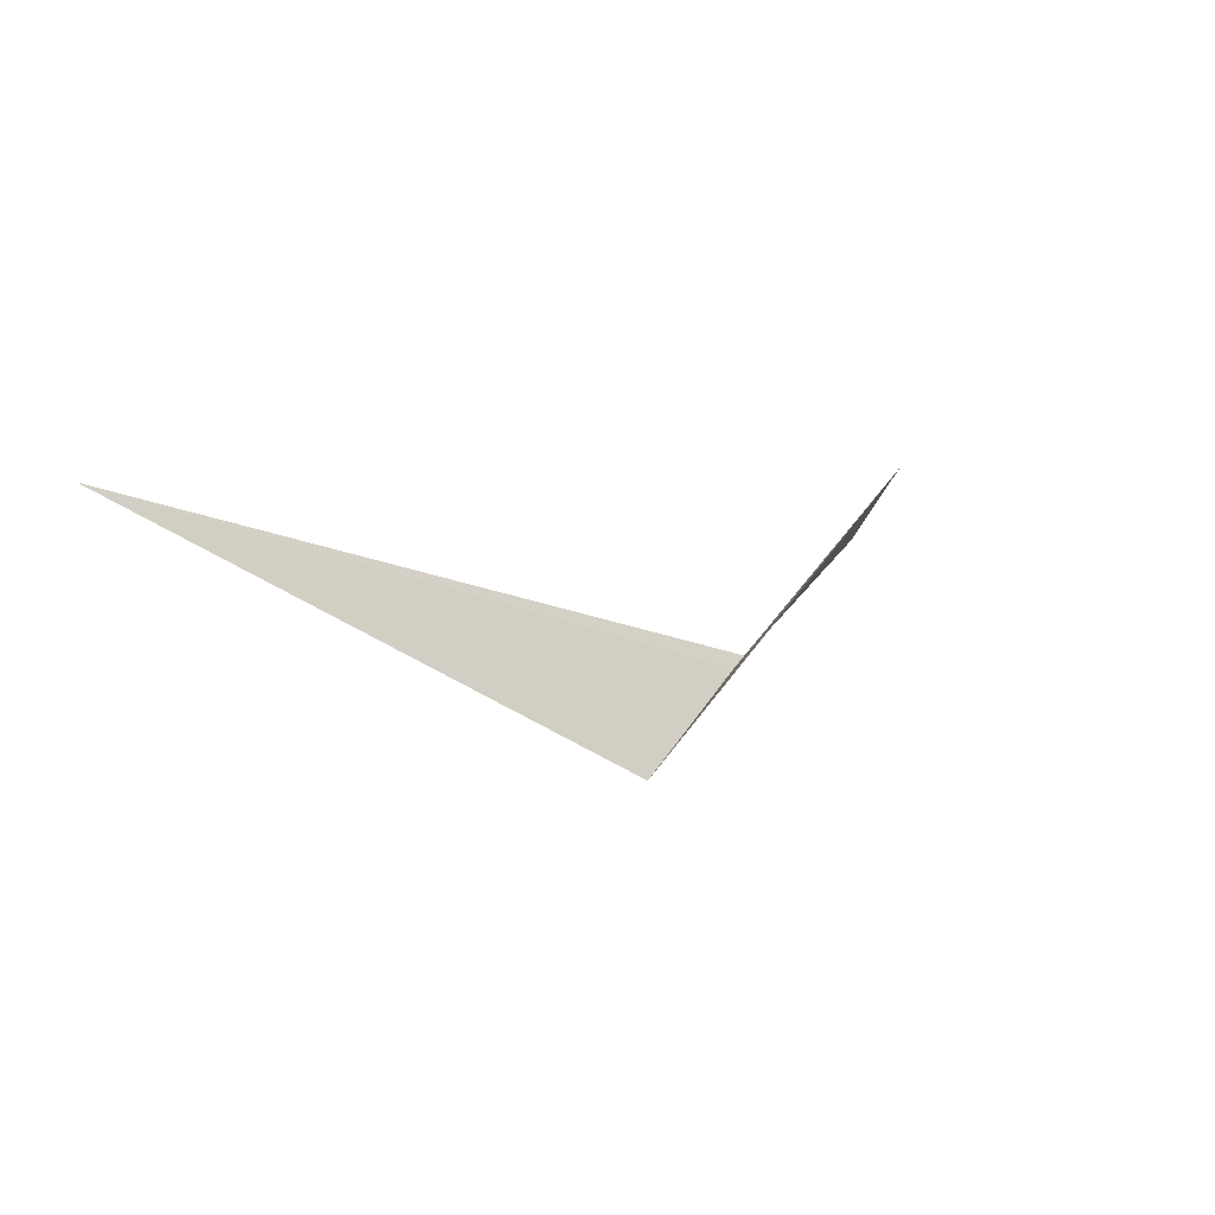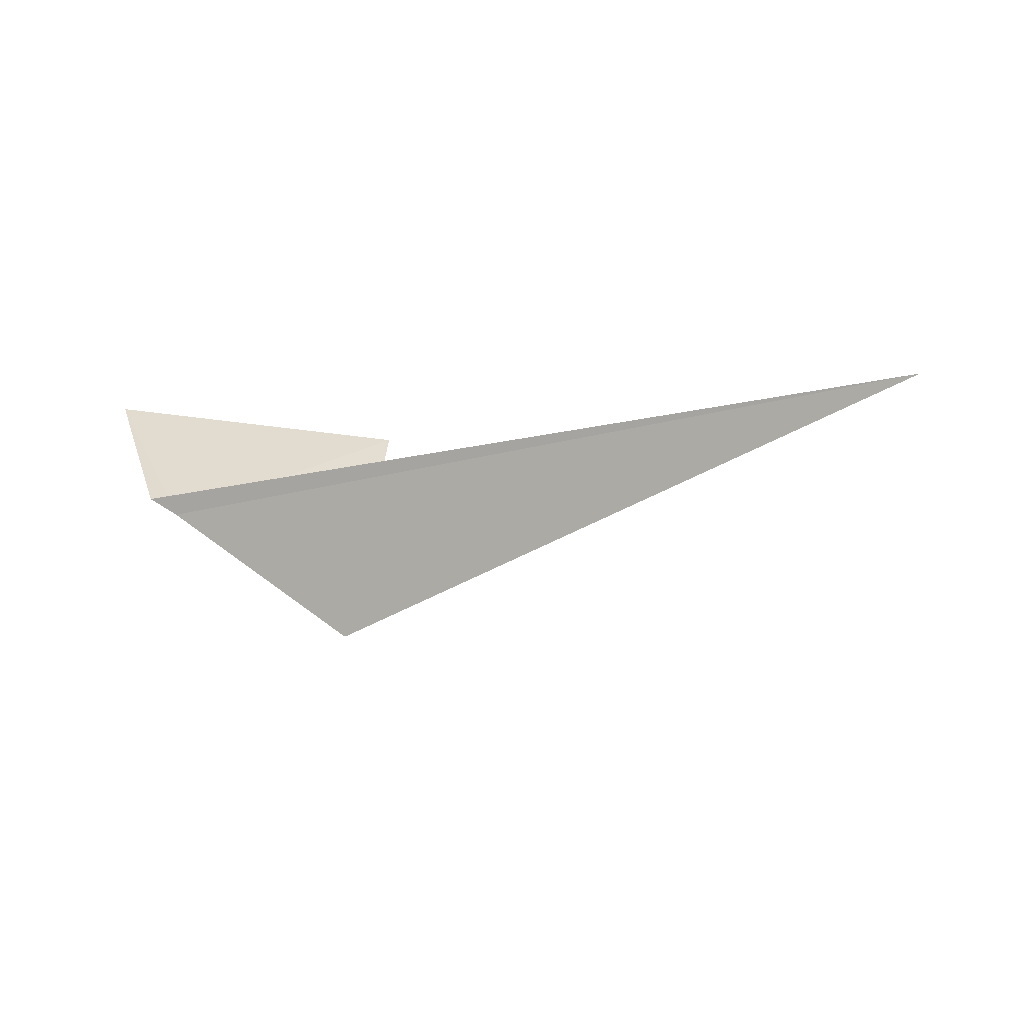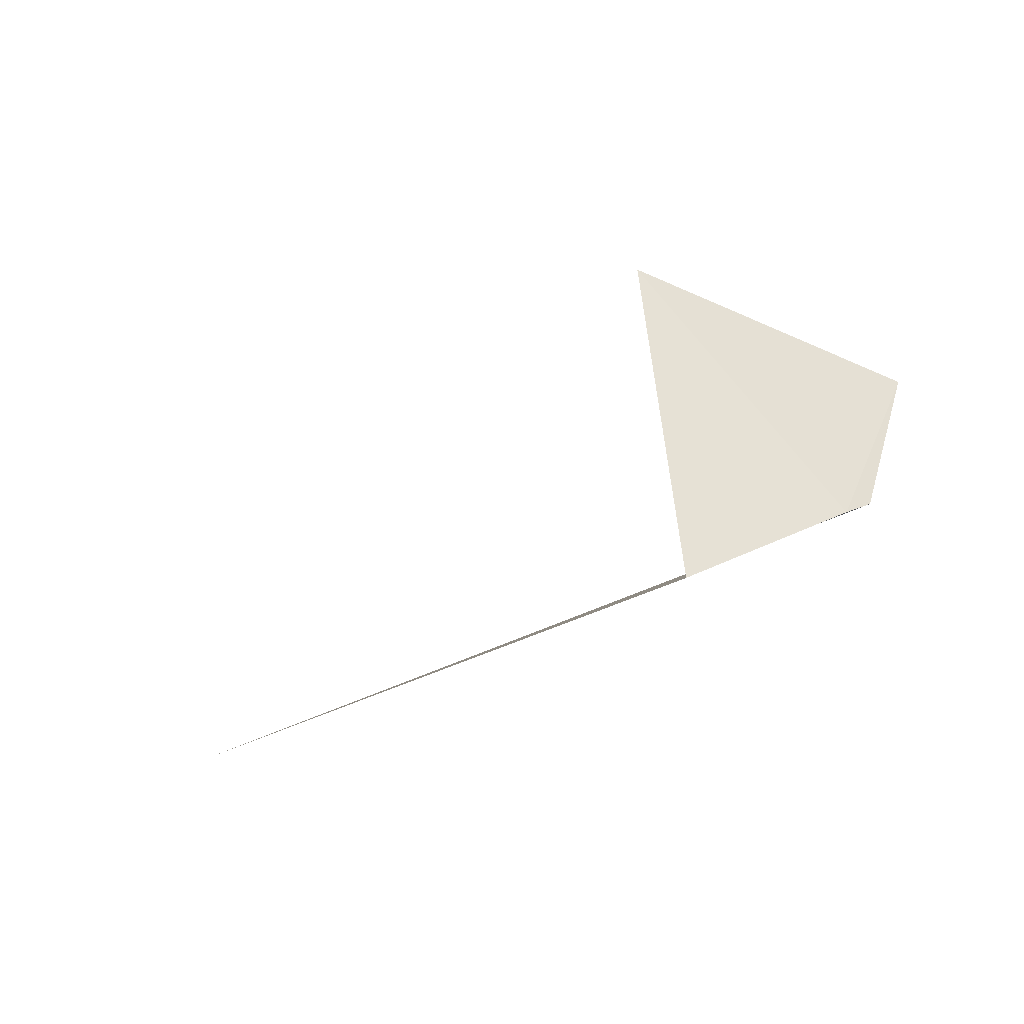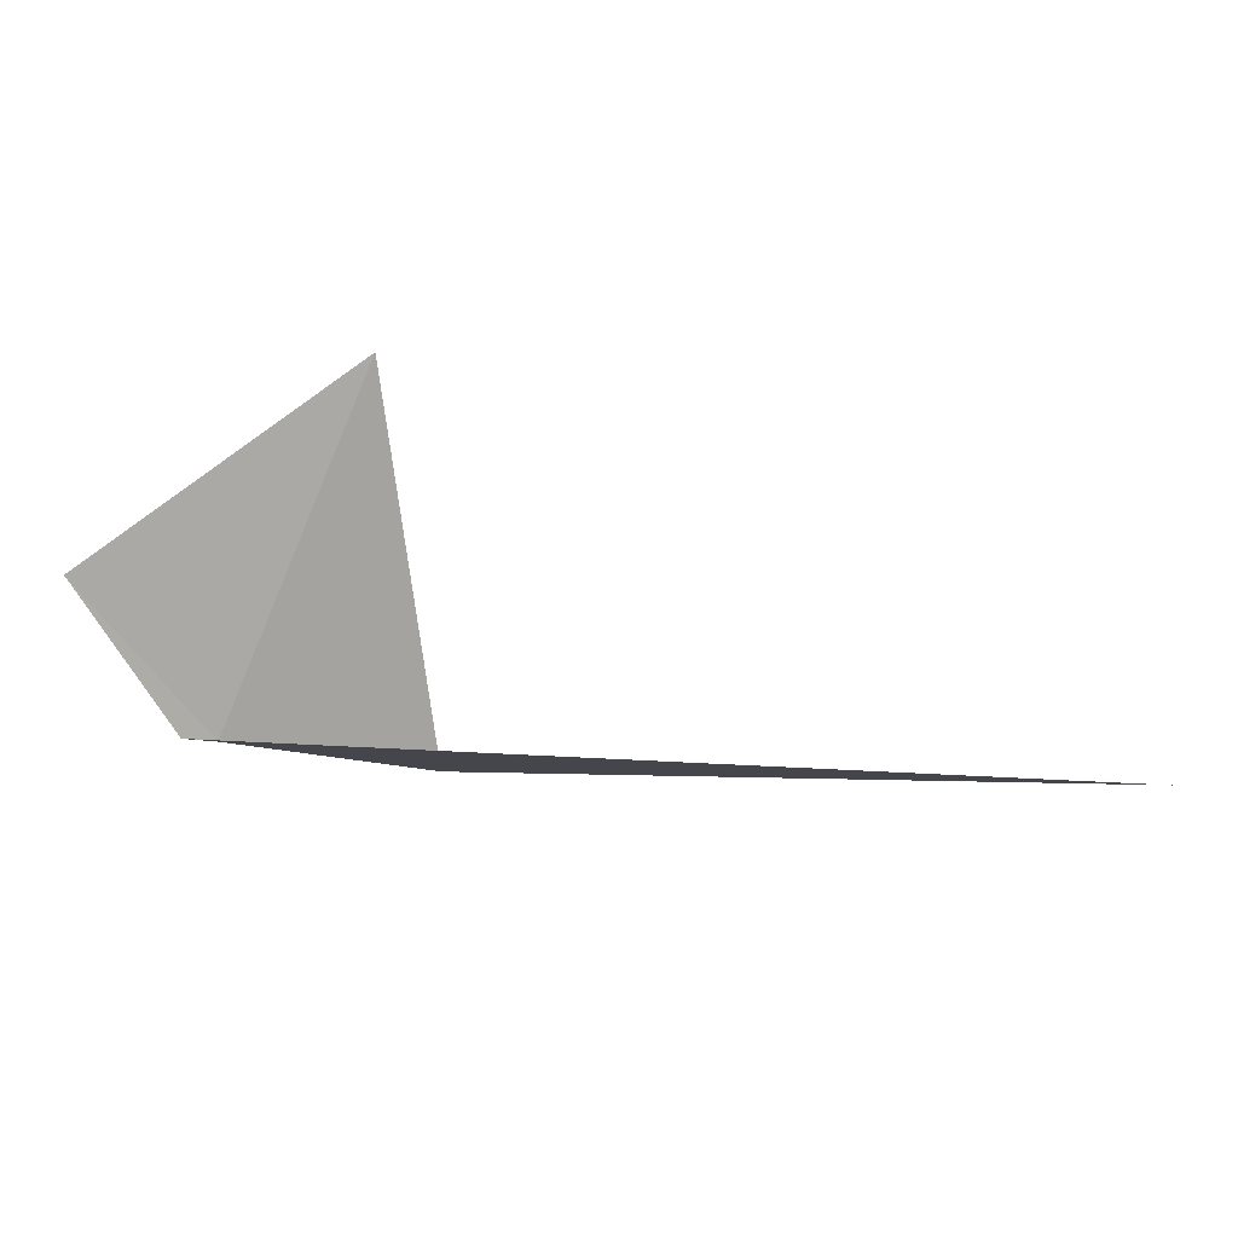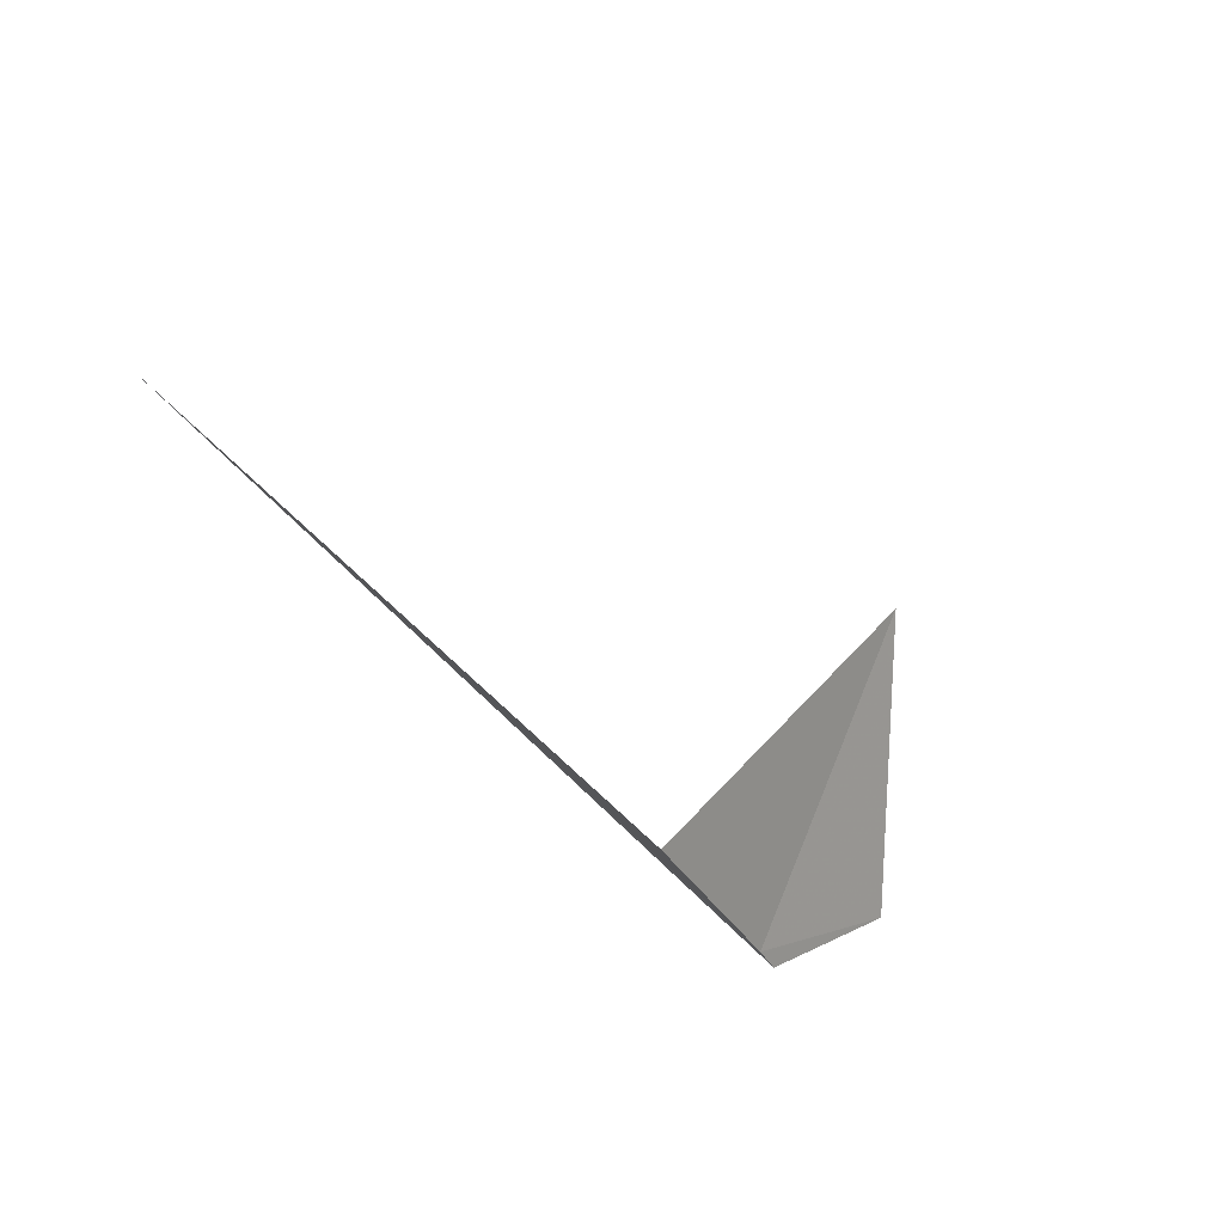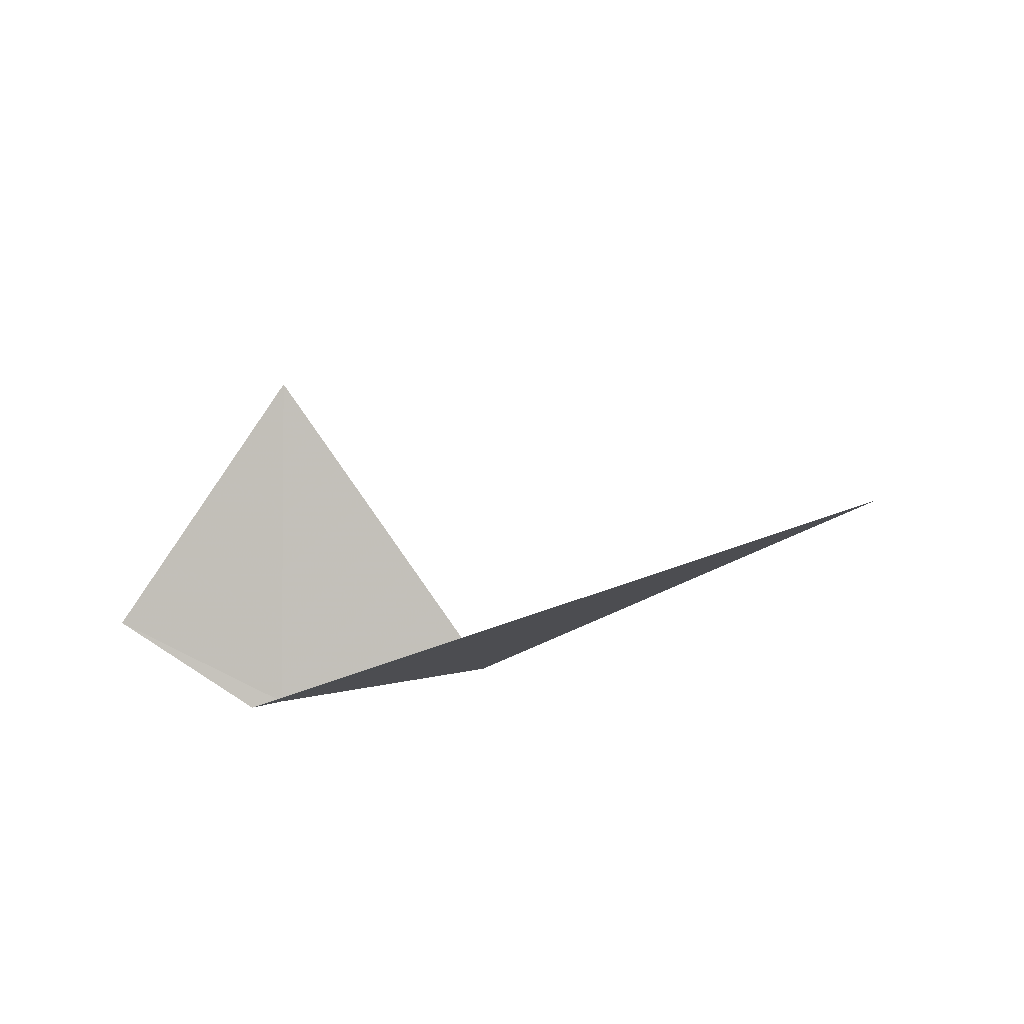
<metadata>
{"format":"obj","ext":"obj","renderer":"f3d","projection":"perspective","resolution":1024,"background":"white","views":[{"elev":-10.2,"azim":131.6,"up":"+Z"},{"elev":-12.3,"azim":17.5,"up":"+Z"},{"elev":-73.4,"azim":-160.0,"up":"+Z"},{"elev":-27.9,"azim":-2.4,"up":"+Y"},{"elev":-74.0,"azim":132.6,"up":"+Z"},{"elev":-29.6,"azim":39.0,"up":"+Y"}]}
</metadata>
<code>
v 25.42 24.53 1.593
v 26.33 24.47 1.674
v 25.63 24.57 1.438
v 25.39 24.52 1.614
v 25.3 24.62 1.762
v 25.57 24.87 1.762
f 1 4 2
f 1 6 5
f 1 3 6
f 1 2 3
f 1 5 4

</code>
